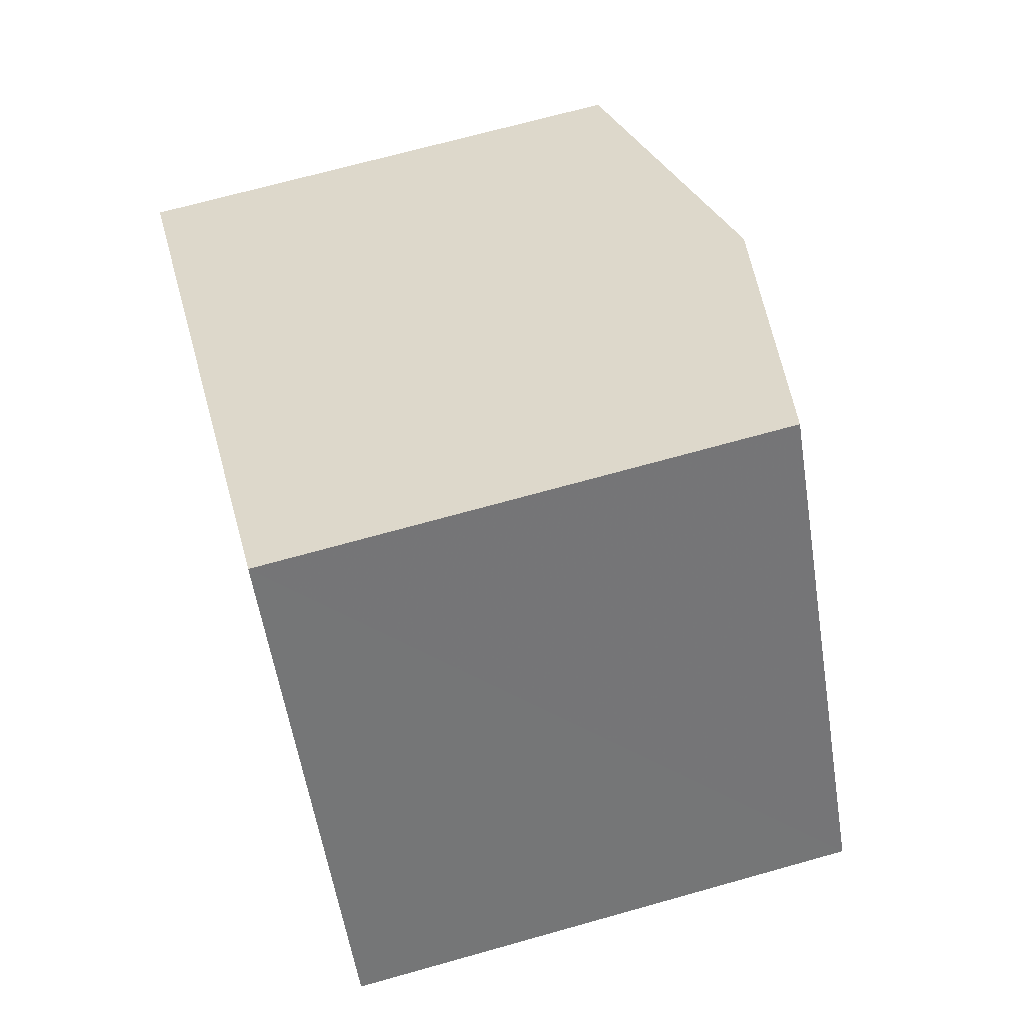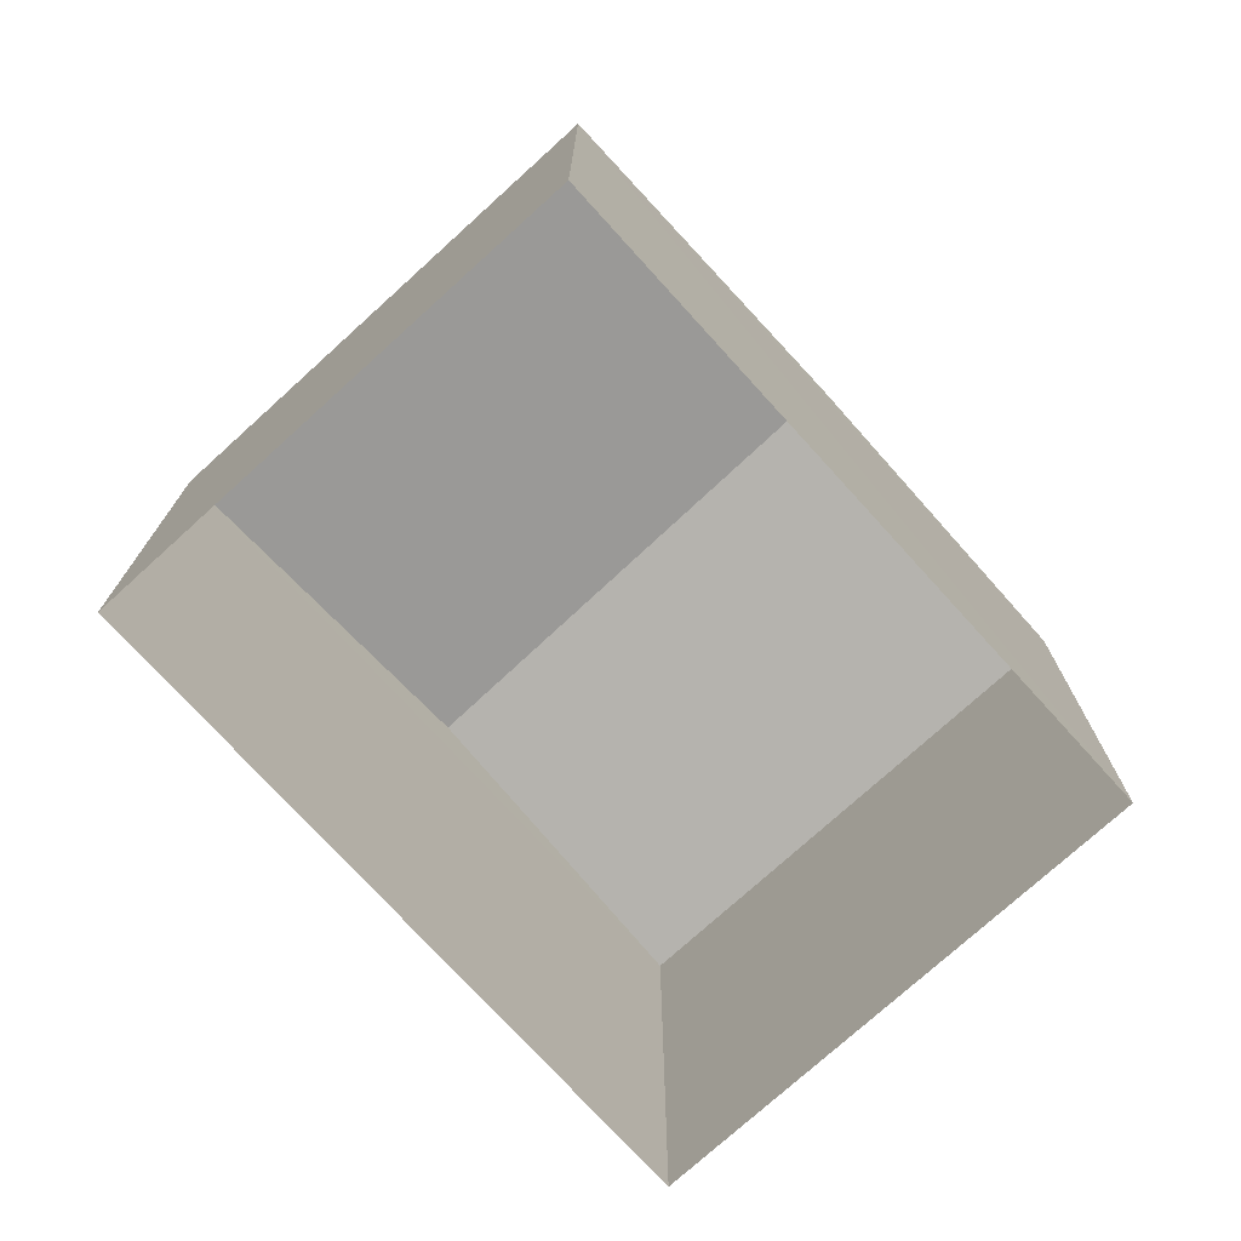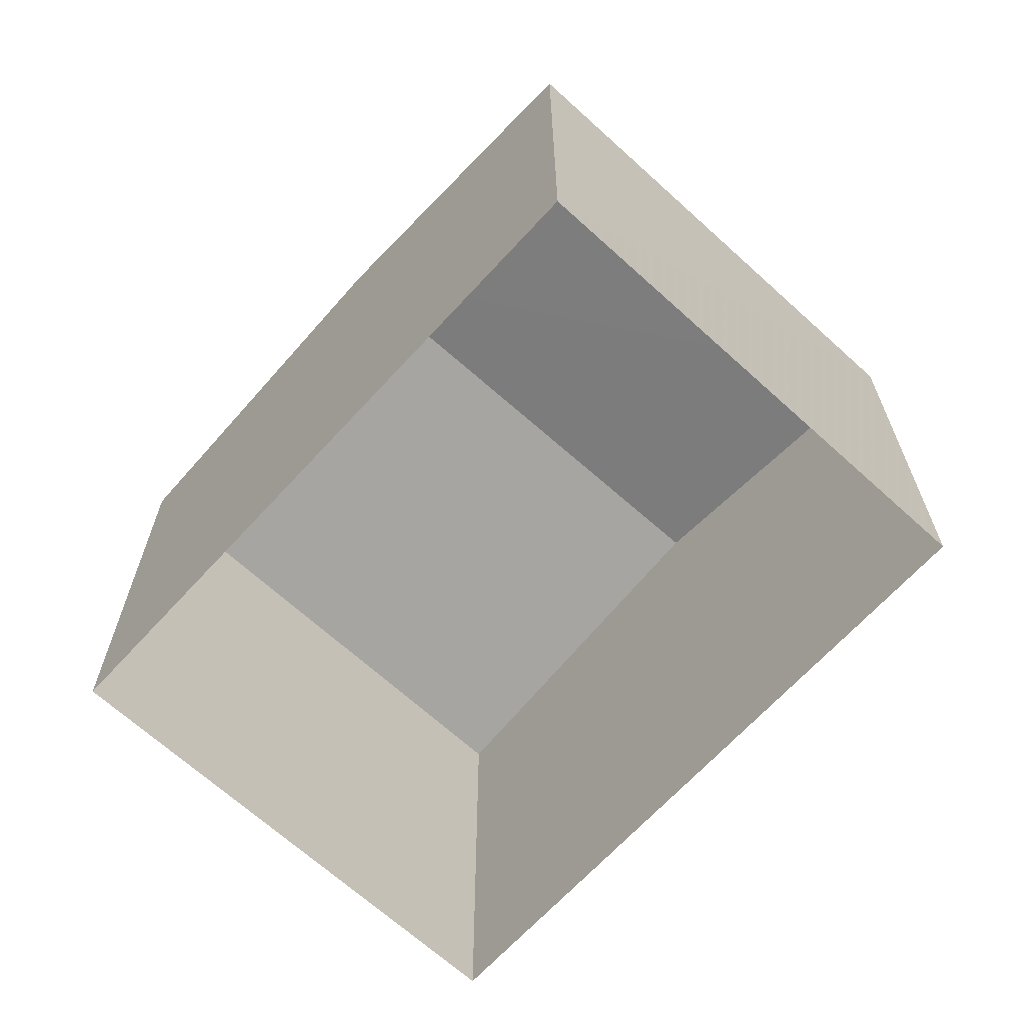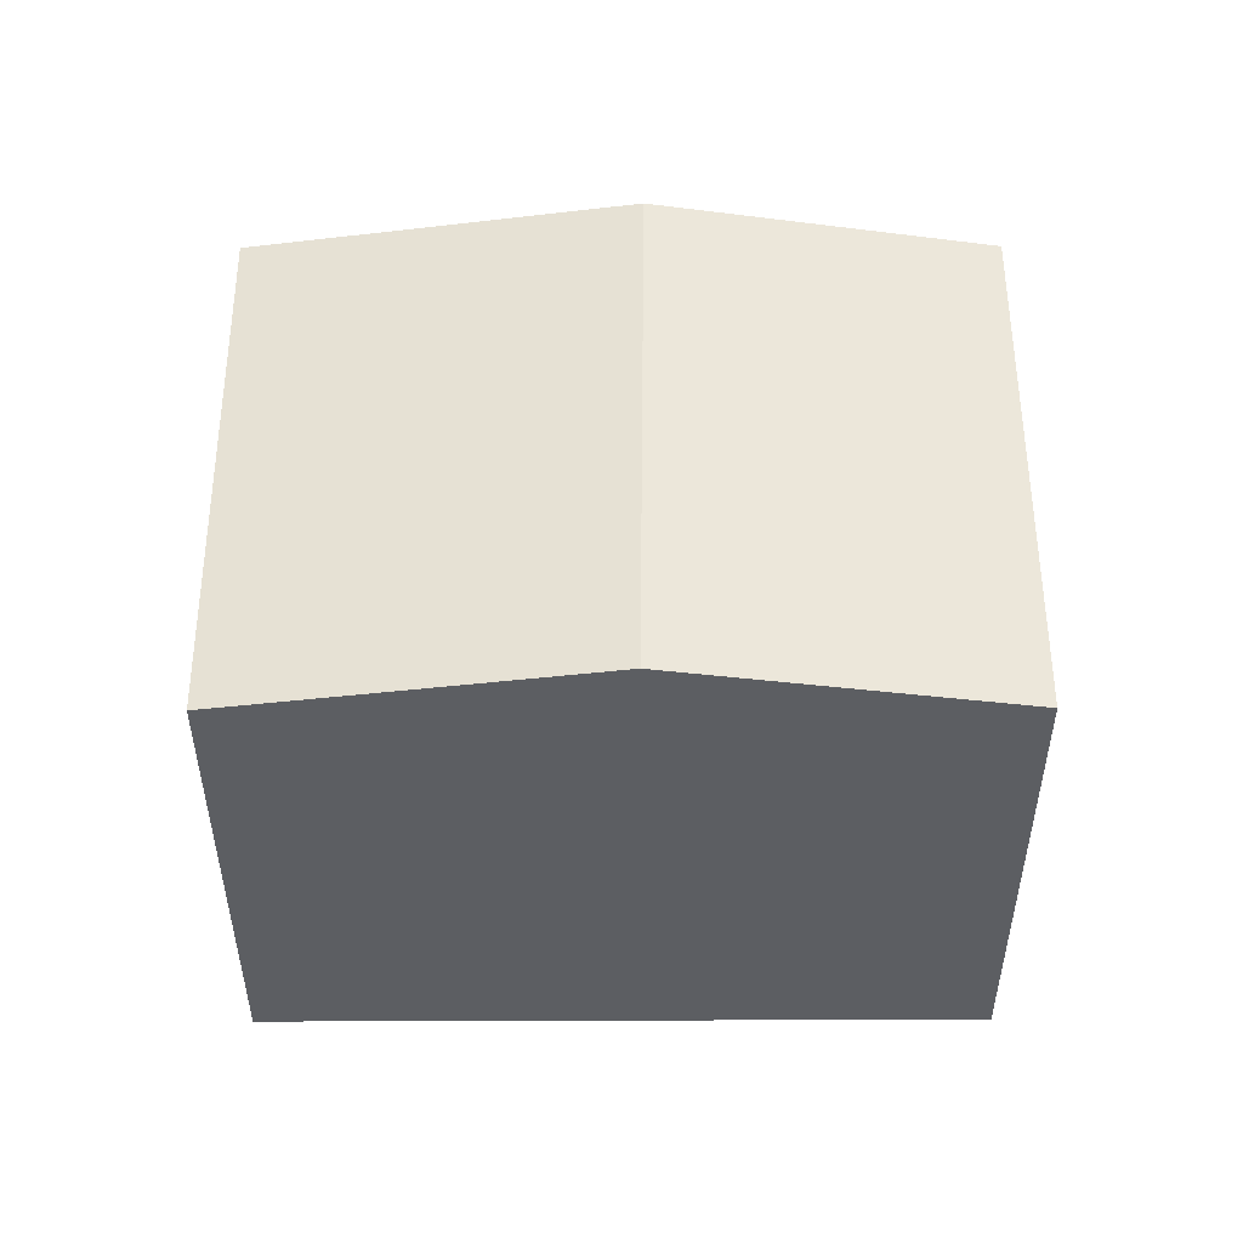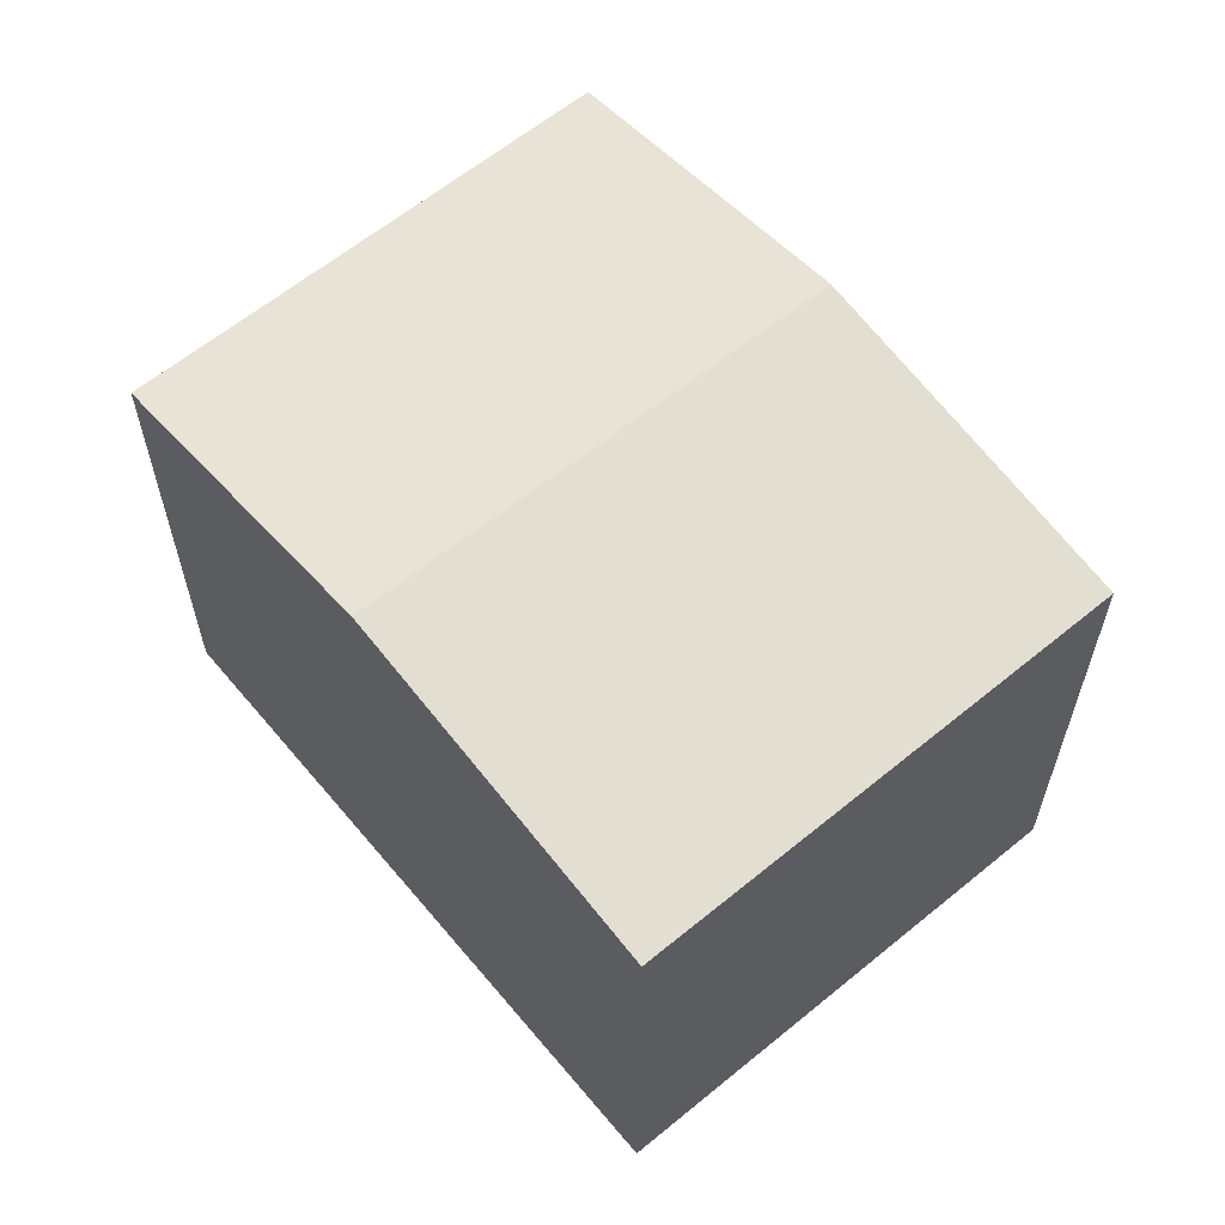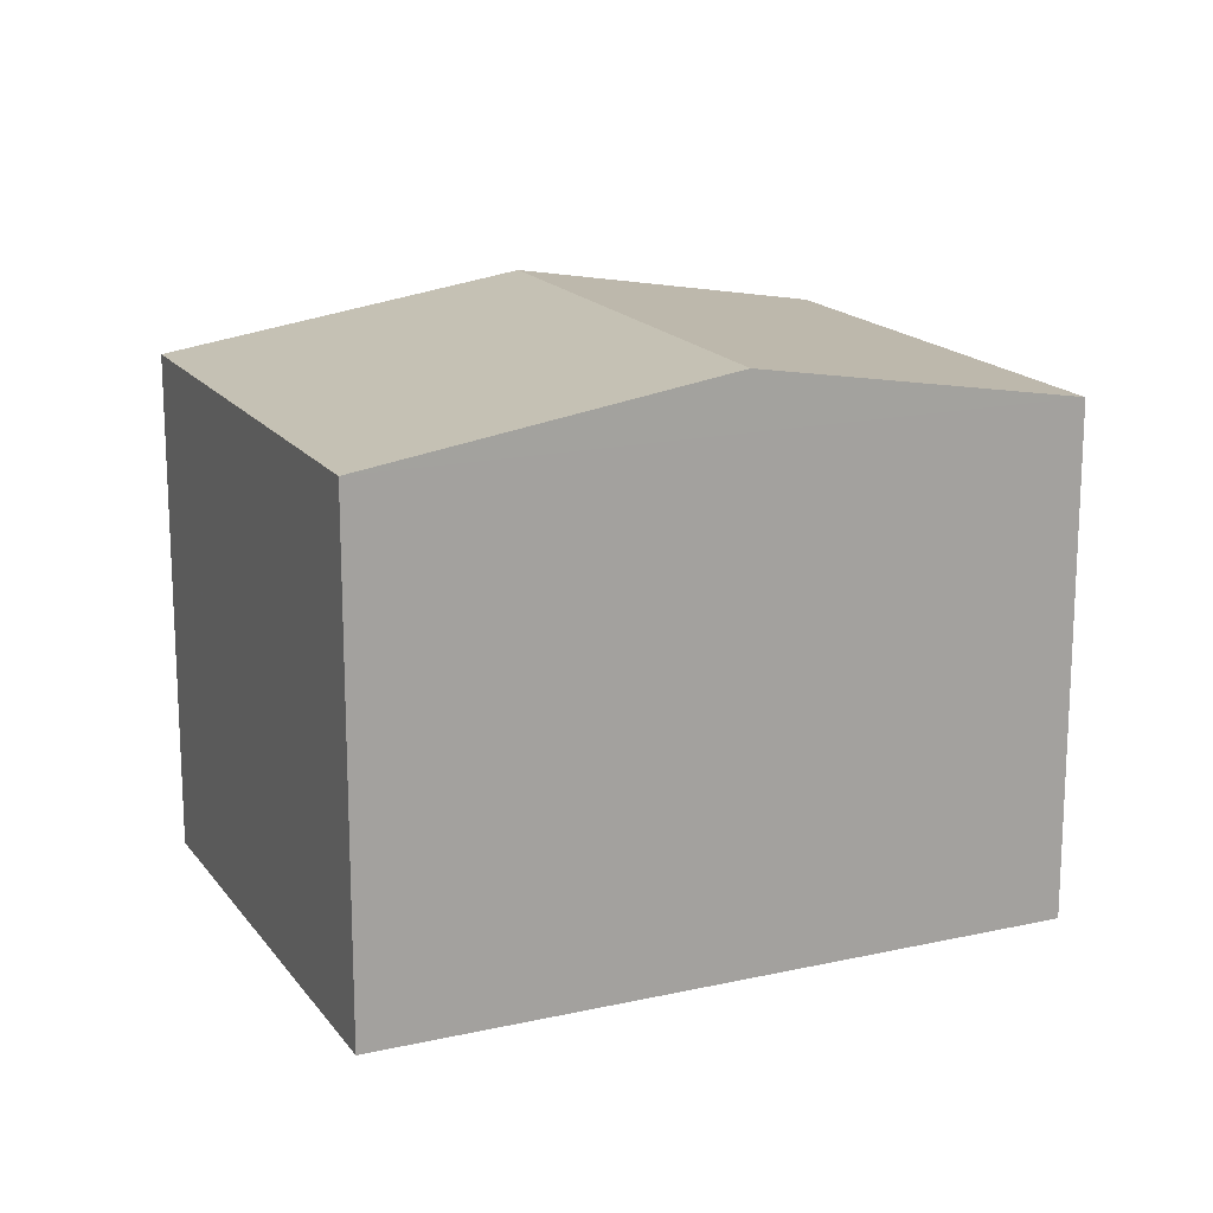
<metadata>
{"format":"obj","ext":"obj","renderer":"f3d","projection":"perspective","resolution":1024,"background":"white","views":[{"elev":68.3,"azim":-105.8,"up":"+Y"},{"elev":-74.8,"azim":98.7,"up":"+Z"},{"elev":-66.9,"azim":-166.0,"up":"+Z"},{"elev":52.3,"azim":146.3,"up":"+Z"},{"elev":62.0,"azim":16.6,"up":"+Z"},{"elev":16.9,"azim":122.2,"up":"+Z"}]}
</metadata>
<code>
v -1.229e+04 -3.375e+04 34.28
v -1.23e+04 -3.375e+04 34.28
v -1.23e+04 -3.374e+04 34.28
v -1.229e+04 -3.375e+04 34.28
v -1.23e+04 -3.375e+04 39.93
v -1.229e+04 -3.374e+04 40.55
v -1.23e+04 -3.374e+04 39.93
v -1.23e+04 -3.375e+04 40.55
v -1.229e+04 -3.375e+04 39.93
v -1.229e+04 -3.375e+04 39.93
f 1 2 3
f 4 1 3
f 5 6 7
f 8 6 5
f 6 8 9
f 9 8 10
f 8 5 10
f 6 9 7
f 9 4 3
f 7 9 3
f 10 1 4
f 9 10 4
f 10 2 1
f 10 5 2
f 5 3 2
f 5 7 3

</code>
